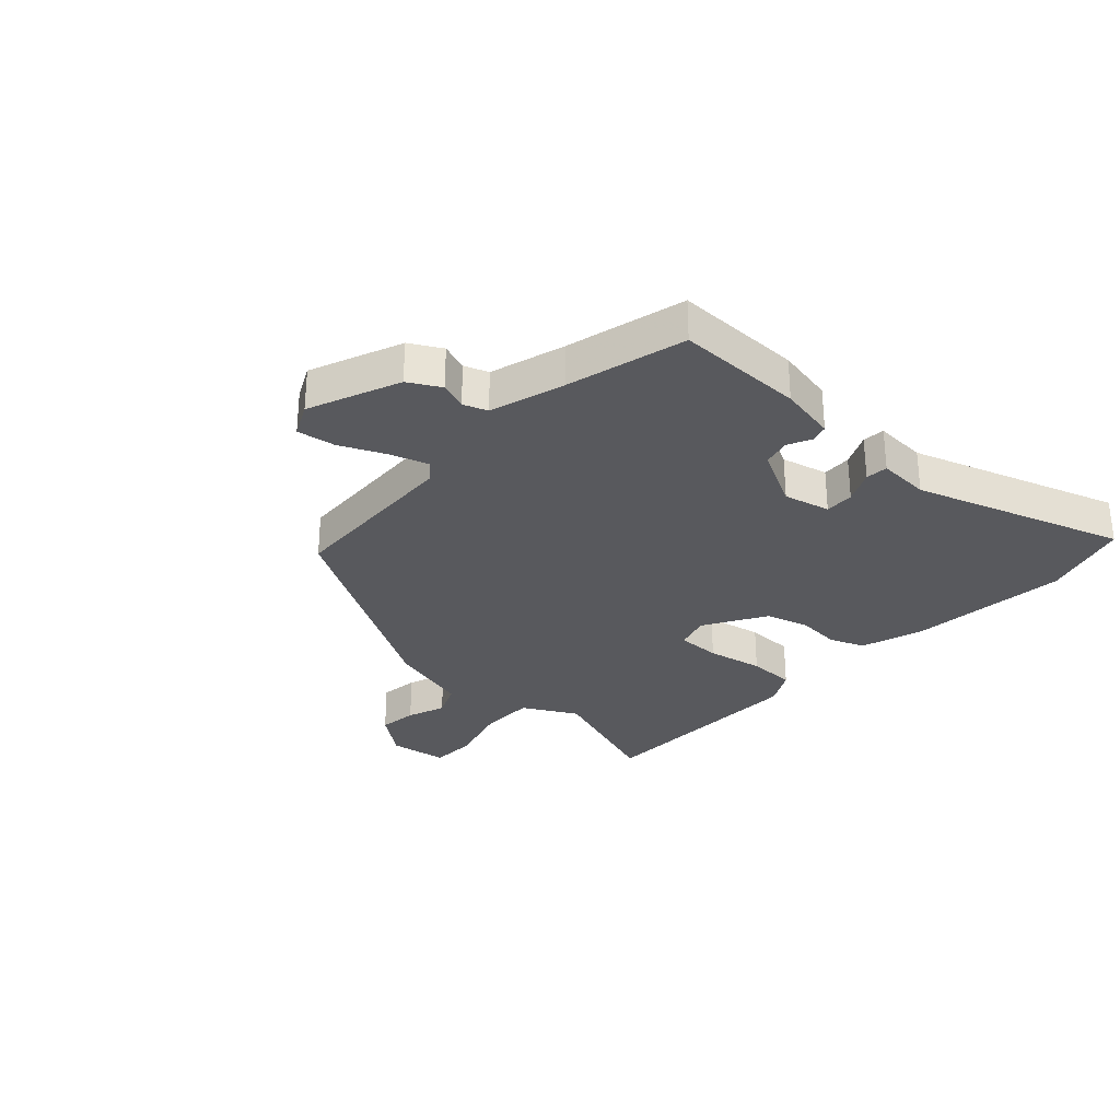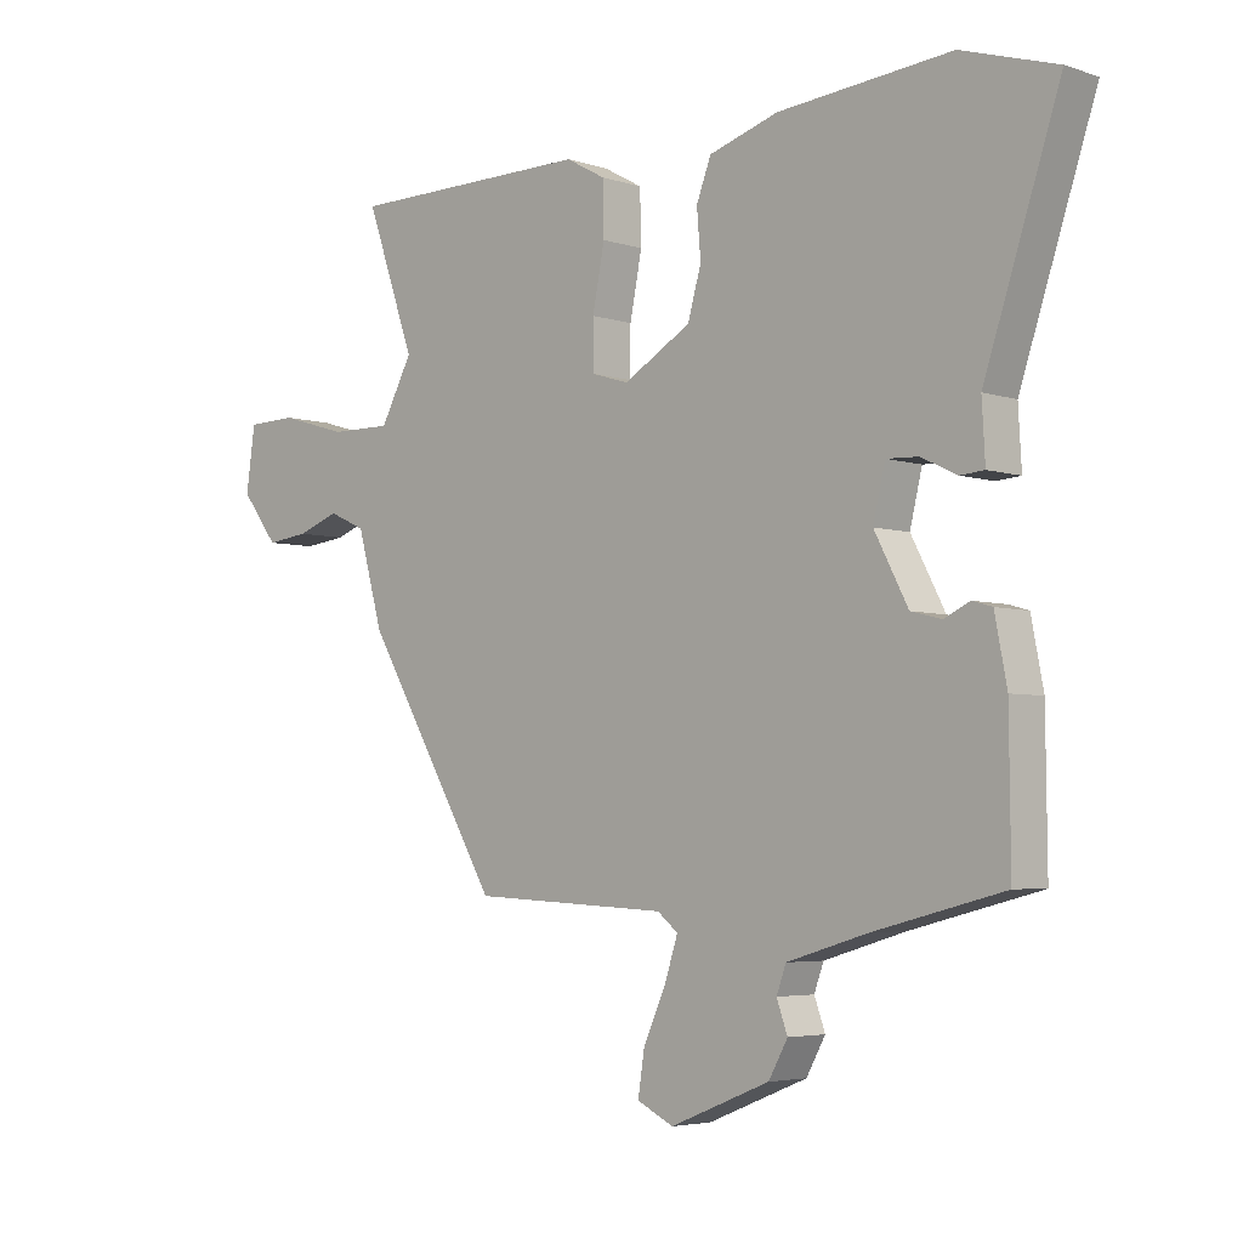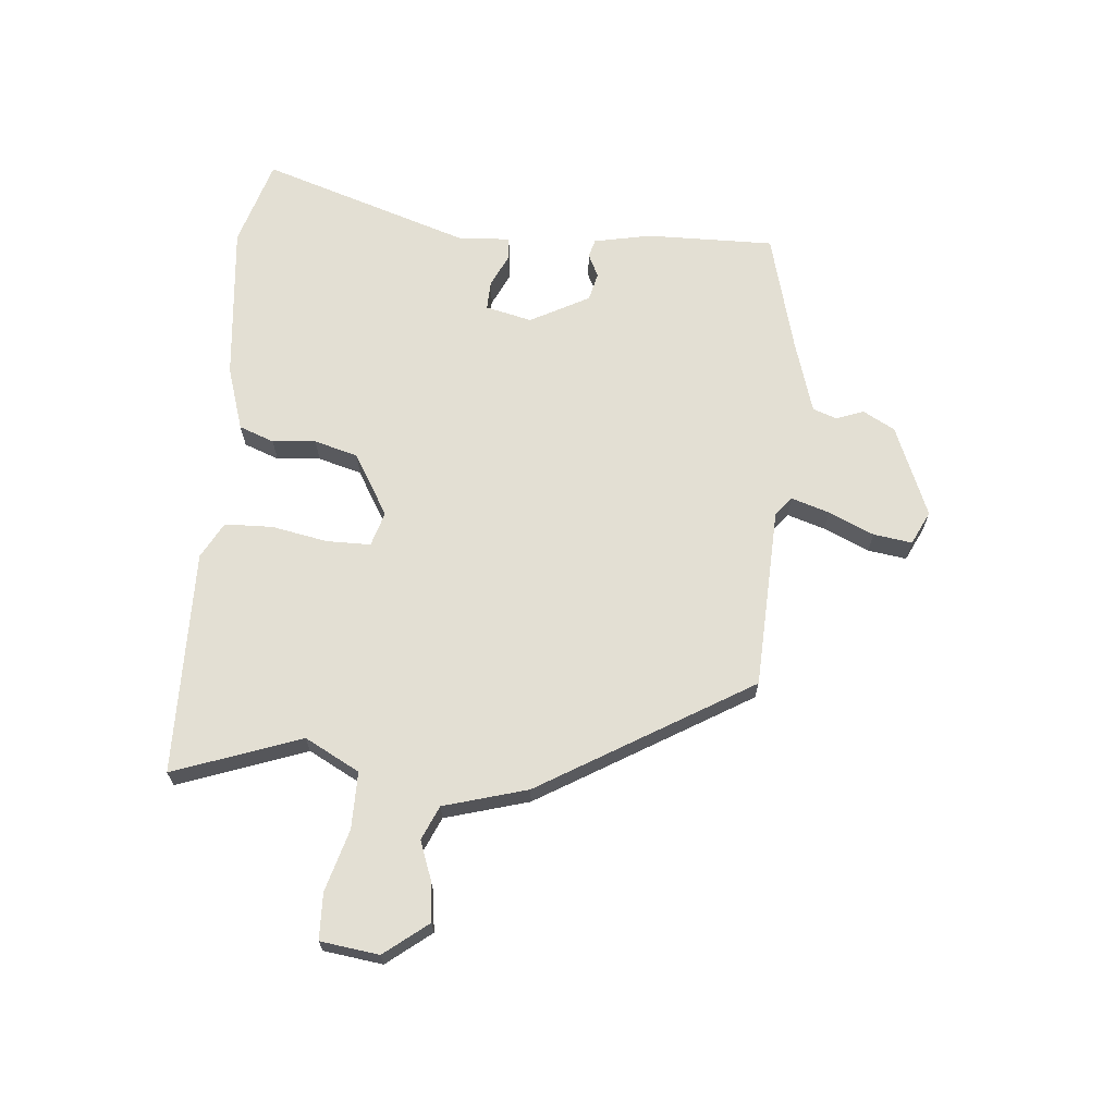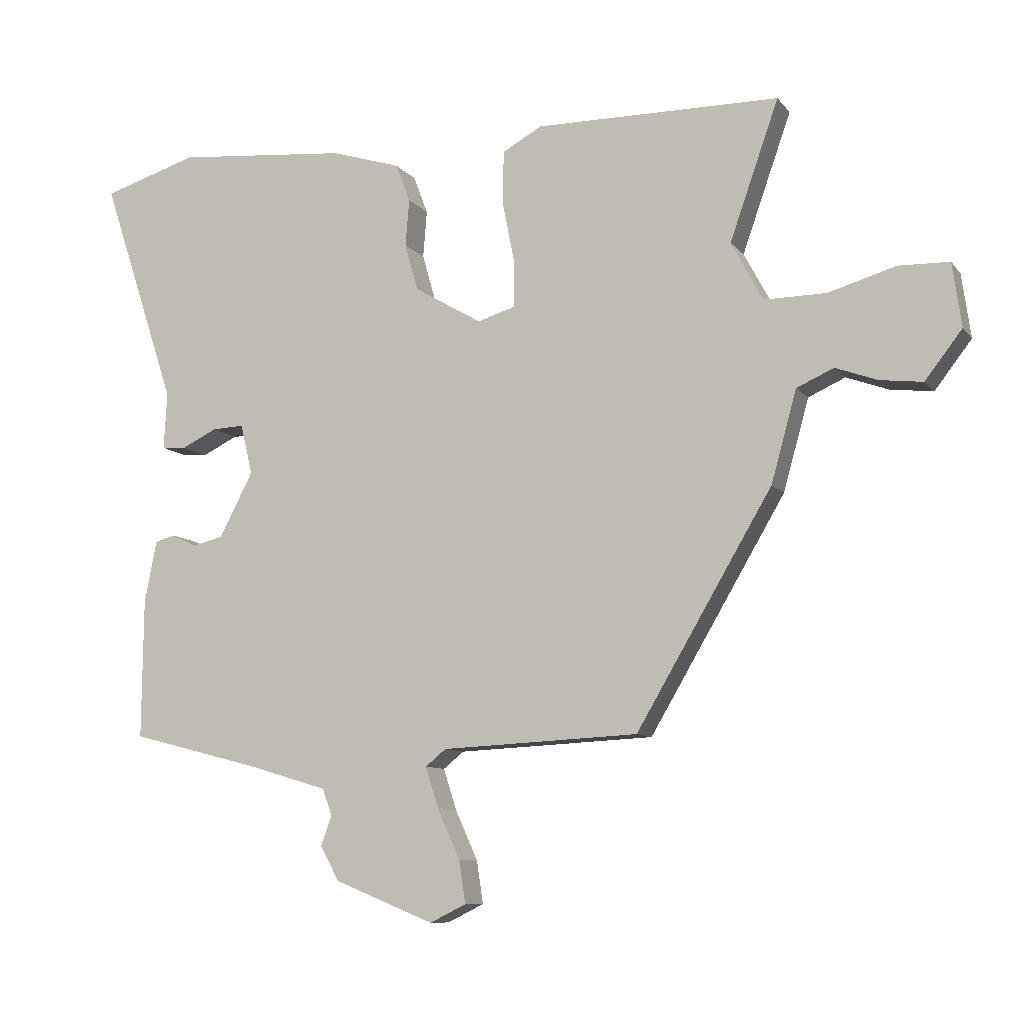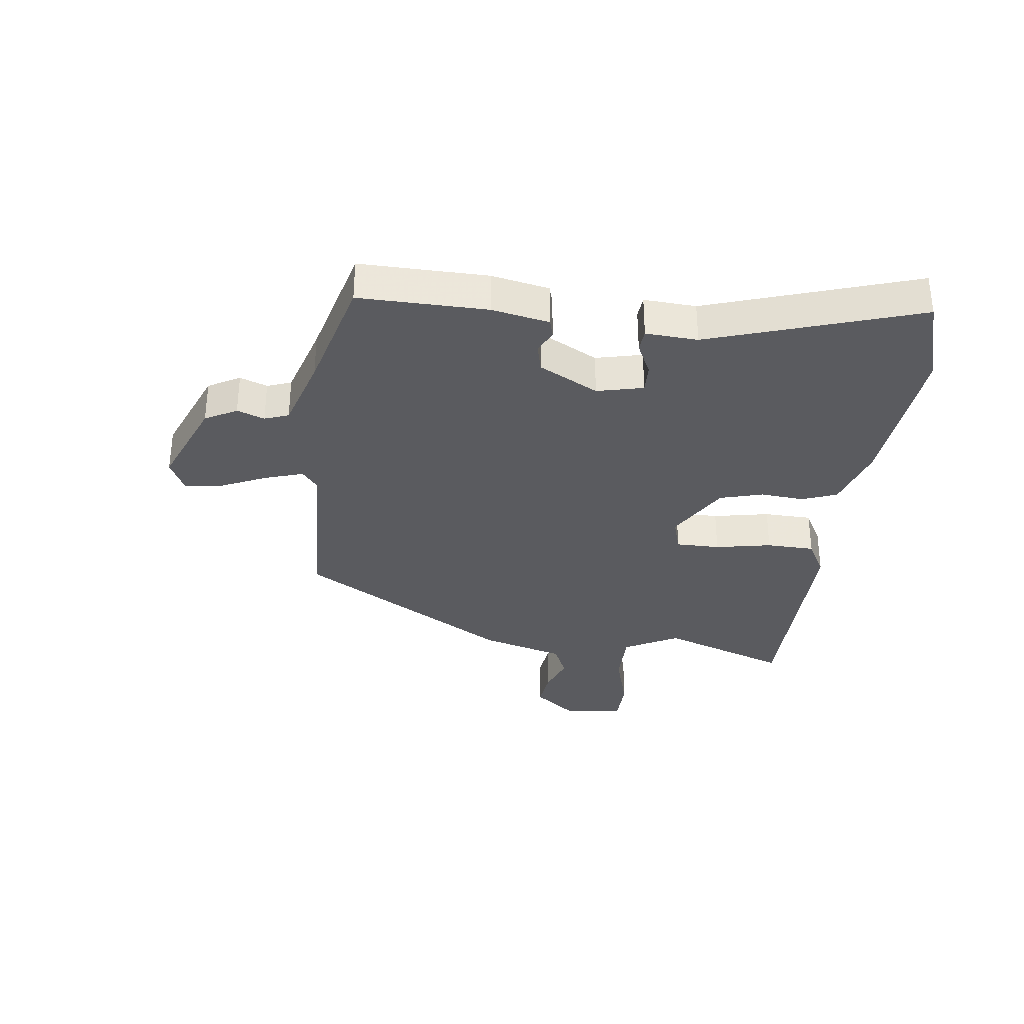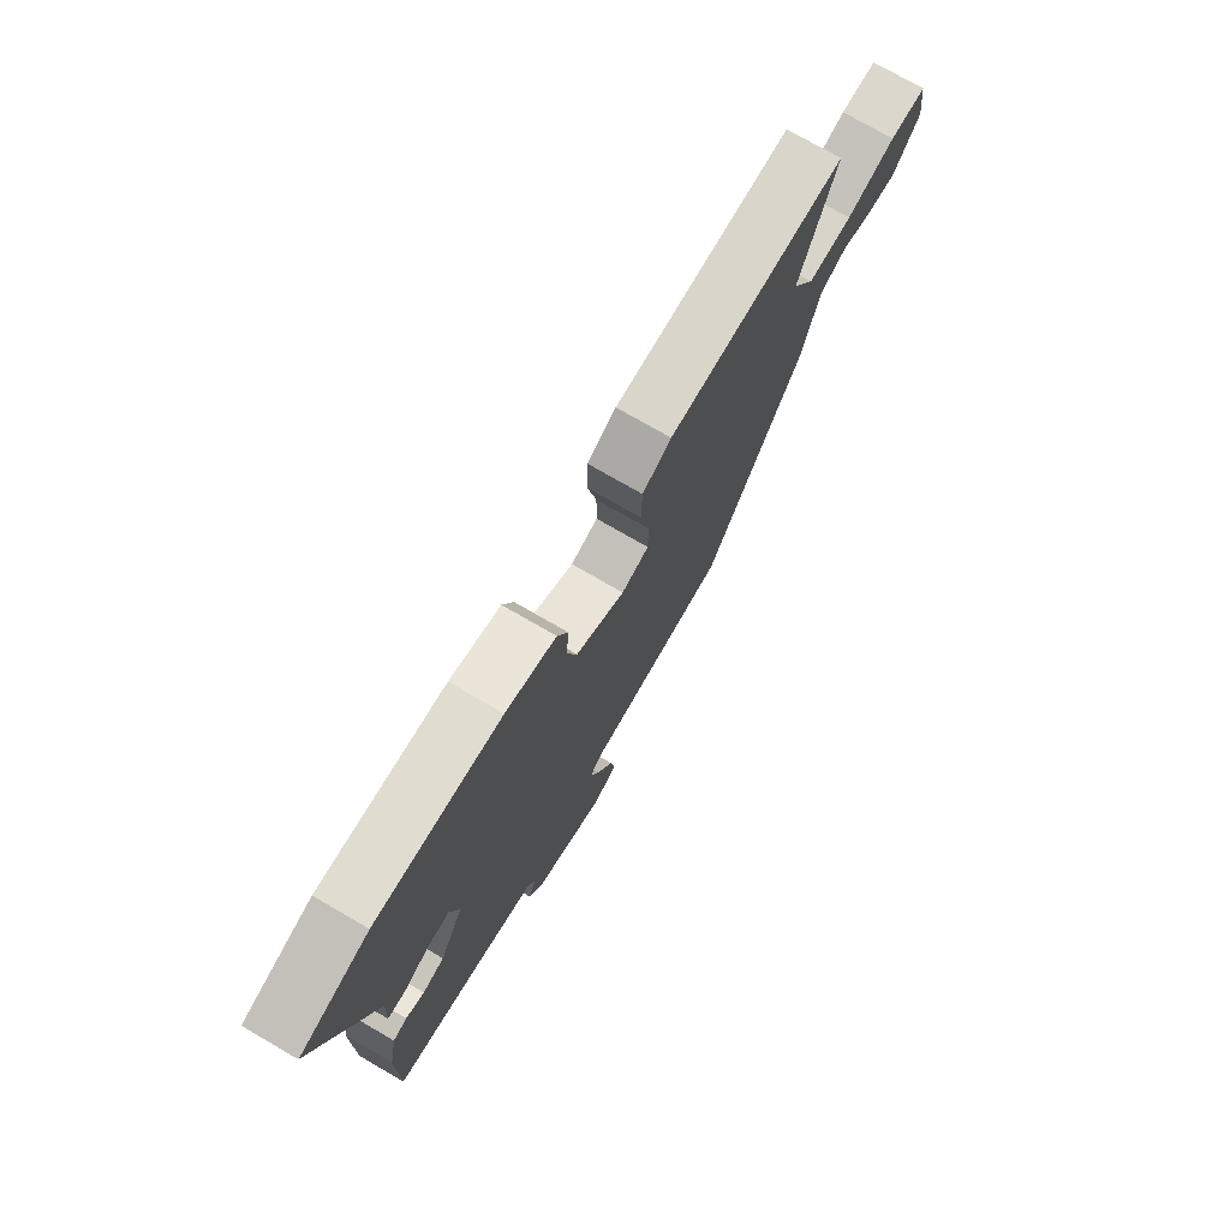
<metadata>
{"format":"obj","ext":"obj","renderer":"f3d","projection":"perspective","resolution":1024,"background":"white","views":[{"elev":-29.8,"azim":-132.7,"up":"+Y"},{"elev":-4.4,"azim":-136.4,"up":"+Z"},{"elev":67.1,"azim":94.7,"up":"+Y"},{"elev":-9.3,"azim":21.7,"up":"+Z"},{"elev":-33.2,"azim":-97.4,"up":"+Y"},{"elev":74.8,"azim":-59.9,"up":"+Z"}]}
</metadata>
<code>
v 0.57 0.07 0.491
v 0.493 0.07 0.273
v 0.543 0.07 0.18
v 0.64 0.07 0.181
v 0.746 0.07 0.212
v 0.825 0.07 0.21
v 0.839 0.07 0.11
v 0.781 0.07 0.035
v 0.714 0.07 0.043
v 0.648 0.07 0.067
v 0.59 0.07 0.041
v 0.55 0.07 -0.102
v 0.337 0.07 -0.463
v 0.028 0.07 -0.478
v -0.004 0.07 -0.504
v 0.017 0.07 -0.569
v 0.052 0.07 -0.646
v 0.062 0.07 -0.712
v 0.005 0.07 -0.74
v -0.151 0.07 -0.677
v -0.181 0.07 -0.623
v -0.164 0.07 -0.576
v -0.179 0.07 -0.535
v -0.306 0.07 -0.497
v -0.508 0.07 -0.445
v -0.506 0.07 -0.227
v -0.487 0.07 -0.129
v -0.456 0.07 -0.12
v -0.416 0.07 -0.139
v -0.368 0.07 -0.127
v -0.315 0.07 -0.026
v -0.334 0.07 0.053
v -0.384 0.07 0.051
v -0.44 0.07 0.024
v -0.478 0.07 0.027
v -0.473 0.07 0.116
v -0.591 0.07 0.472
v -0.442 0.07 0.518
v -0.171 0.07 0.493
v -0.062 0.07 0.459
v -0.039 0.07 0.399
v -0.045 0.07 0.325
v -0.024 0.07 0.251
v 0.082 0.07 0.189
v 0.141 0.07 0.207
v 0.141 0.07 0.282
v 0.122 0.07 0.378
v 0.124 0.07 0.46
v 0.186 0.07 0.494
v 0.57 0 0.491
v 0.493 0 0.273
v 0.543 0 0.18
v 0.64 0 0.181
v 0.746 0 0.212
v 0.825 0 0.21
v 0.839 0 0.11
v 0.781 0 0.035
v 0.714 0 0.043
v 0.648 0 0.067
v 0.59 0 0.041
v 0.55 0 -0.102
v 0.337 0 -0.463
v 0.028 0 -0.478
v -0.004 0 -0.504
v 0.017 0 -0.569
v 0.052 0 -0.646
v 0.062 0 -0.712
v 0.005 0 -0.74
v -0.151 0 -0.677
v -0.181 0 -0.623
v -0.164 0 -0.576
v -0.179 0 -0.535
v -0.306 0 -0.497
v -0.508 0 -0.445
v -0.506 0 -0.227
v -0.487 0 -0.129
v -0.456 0 -0.12
v -0.416 0 -0.139
v -0.368 0 -0.127
v -0.315 0 -0.026
v -0.334 0 0.053
v -0.384 0 0.051
v -0.44 0 0.024
v -0.478 0 0.027
v -0.473 0 0.116
v -0.591 0 0.472
v -0.442 0 0.518
v -0.171 0 0.493
v -0.062 0 0.459
v -0.039 0 0.399
v -0.045 0 0.325
v -0.024 0 0.251
v 0.082 0 0.189
v 0.141 0 0.207
v 0.141 0 0.282
v 0.122 0 0.378
v 0.124 0 0.46
v 0.186 0 0.494
f 46 47 48 49
f 45 46 49 1
f 39 40 41 42
f 39 42 43
f 36 37 38 39
f 36 39 43
f 33 34 35 36
f 32 33 36 43
f 31 32 43 44
f 26 27 28 29
f 24 25 26 29
f 23 24 29 30
f 19 20 21 22
f 19 22 23
f 16 17 18 19
f 15 16 19 23
f 14 15 23 30
f 11 12 13 14
f 7 8 9 10
f 5 6 7 10
f 4 5 10 11
f 3 4 11 14
f 45 1 2
f 30 31 44 45
f 14 30 45
f 2 3 14 45
f 98 97 96 95
f 50 98 95 94
f 91 90 89 88
f 92 91 88
f 88 87 86 85
f 92 88 85
f 85 84 83 82
f 92 85 82 81
f 93 92 81 80
f 78 77 76 75
f 78 75 74 73
f 79 78 73 72
f 71 70 69 68
f 72 71 68
f 68 67 66 65
f 72 68 65 64
f 79 72 64 63
f 63 62 61 60
f 59 58 57 56
f 59 56 55 54
f 60 59 54 53
f 63 60 53 52
f 51 50 94
f 94 93 80 79
f 94 79 63
f 94 63 52 51
f 1 50 51 2
f 2 51 52 3
f 3 52 53 4
f 4 53 54 5
f 5 54 55 6
f 6 55 56 7
f 7 56 57 8
f 8 57 58 9
f 9 58 59 10
f 10 59 60 11
f 11 60 61 12
f 12 61 62 13
f 13 62 63 14
f 14 63 64 15
f 15 64 65 16
f 16 65 66 17
f 17 66 67 18
f 18 67 68 19
f 19 68 69 20
f 20 69 70 21
f 21 70 71 22
f 22 71 72 23
f 23 72 73 24
f 24 73 74 25
f 25 74 75 26
f 26 75 76 27
f 27 76 77 28
f 28 77 78 29
f 29 78 79 30
f 30 79 80 31
f 31 80 81 32
f 32 81 82 33
f 33 82 83 34
f 34 83 84 35
f 35 84 85 36
f 36 85 86 37
f 37 86 87 38
f 38 87 88 39
f 39 88 89 40
f 40 89 90 41
f 41 90 91 42
f 42 91 92 43
f 43 92 93 44
f 44 93 94 45
f 45 94 95 46
f 46 95 96 47
f 47 96 97 48
f 48 97 98 49
f 49 98 50 1

</code>
